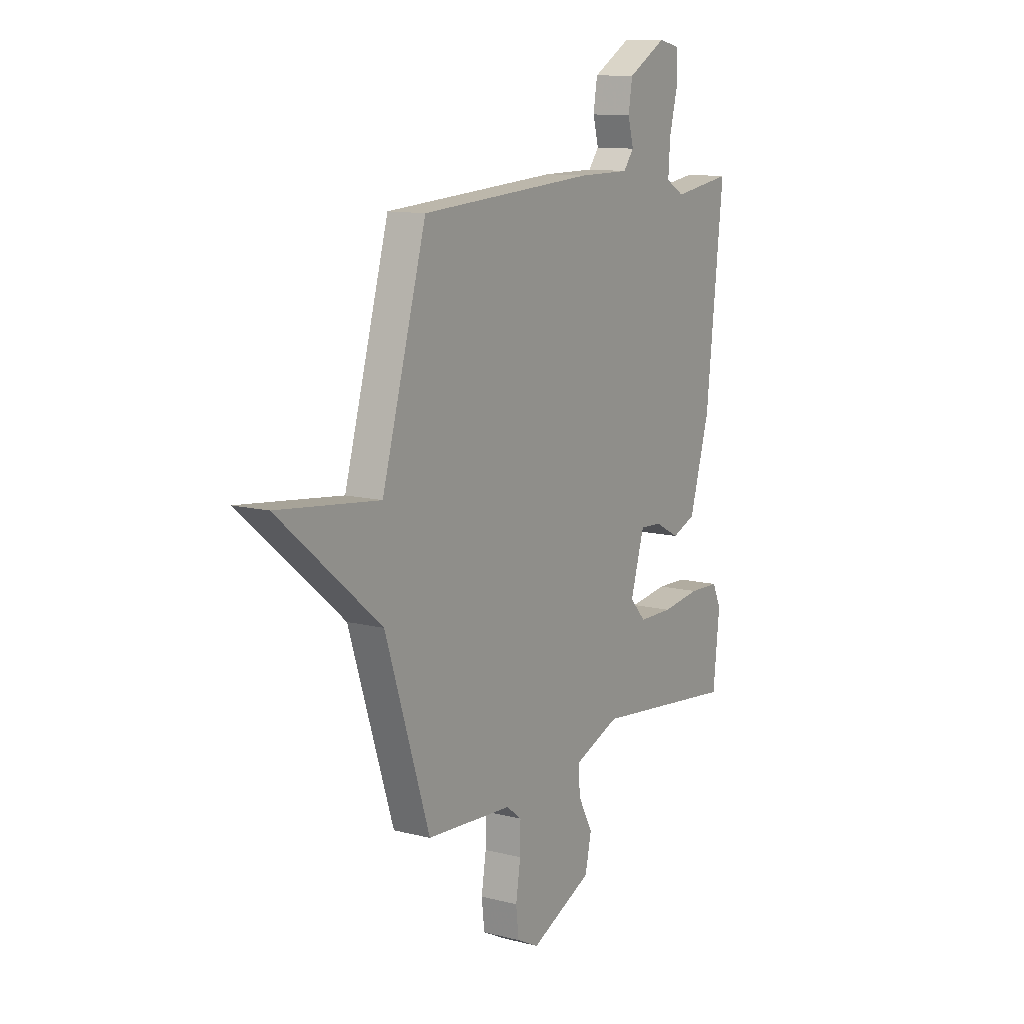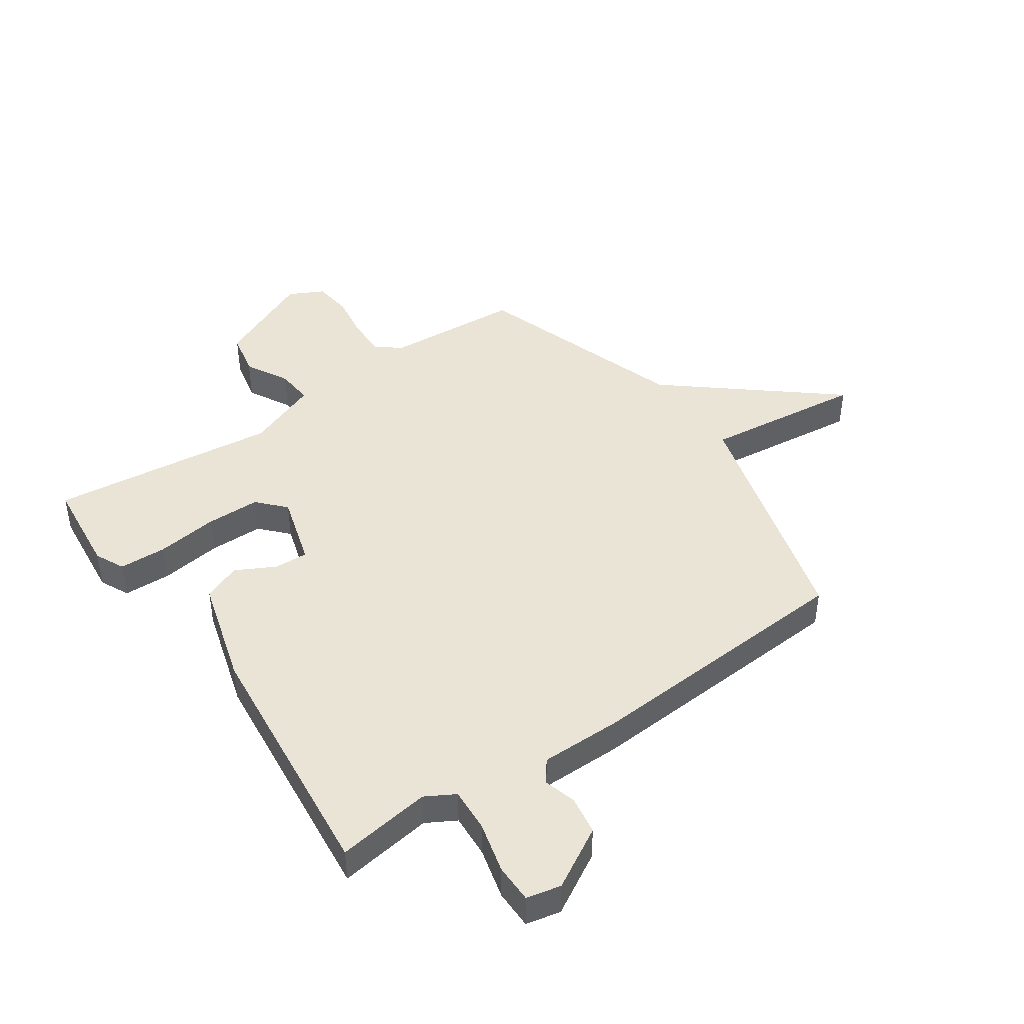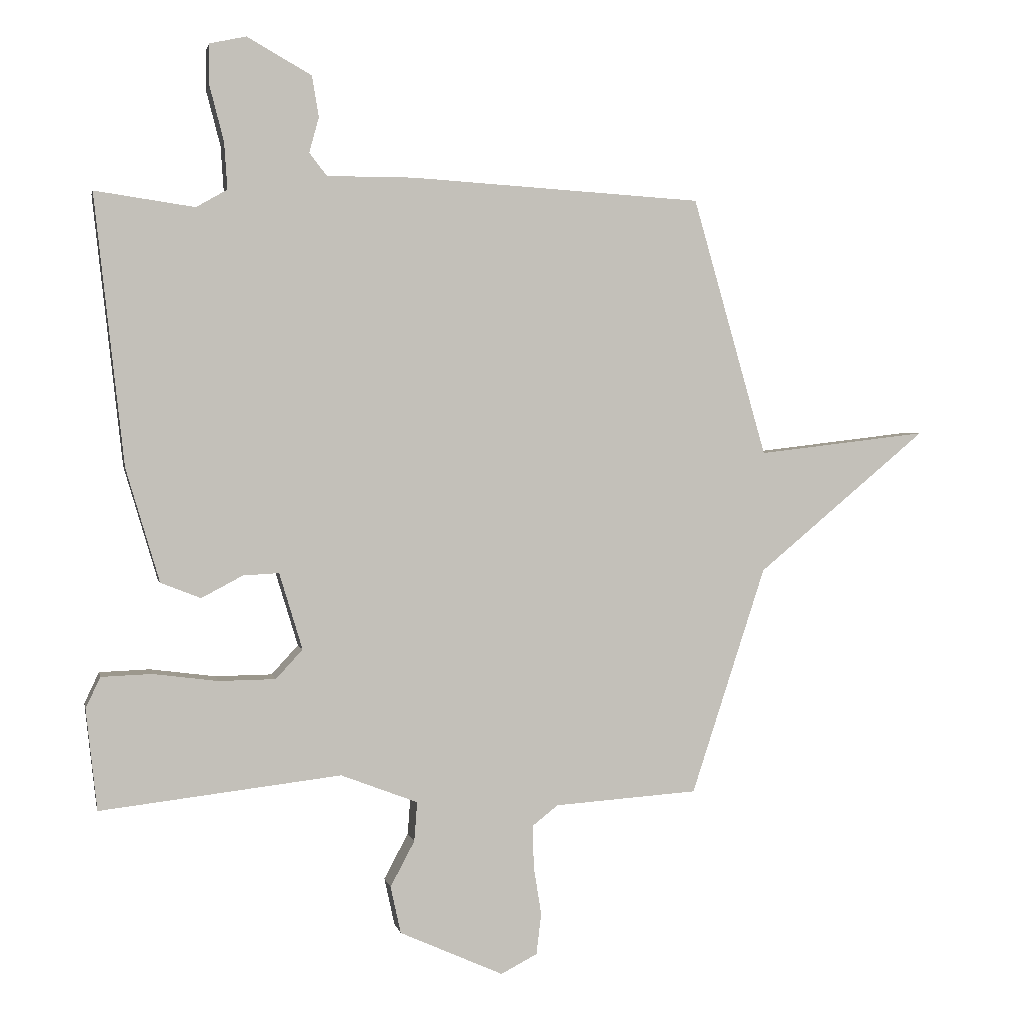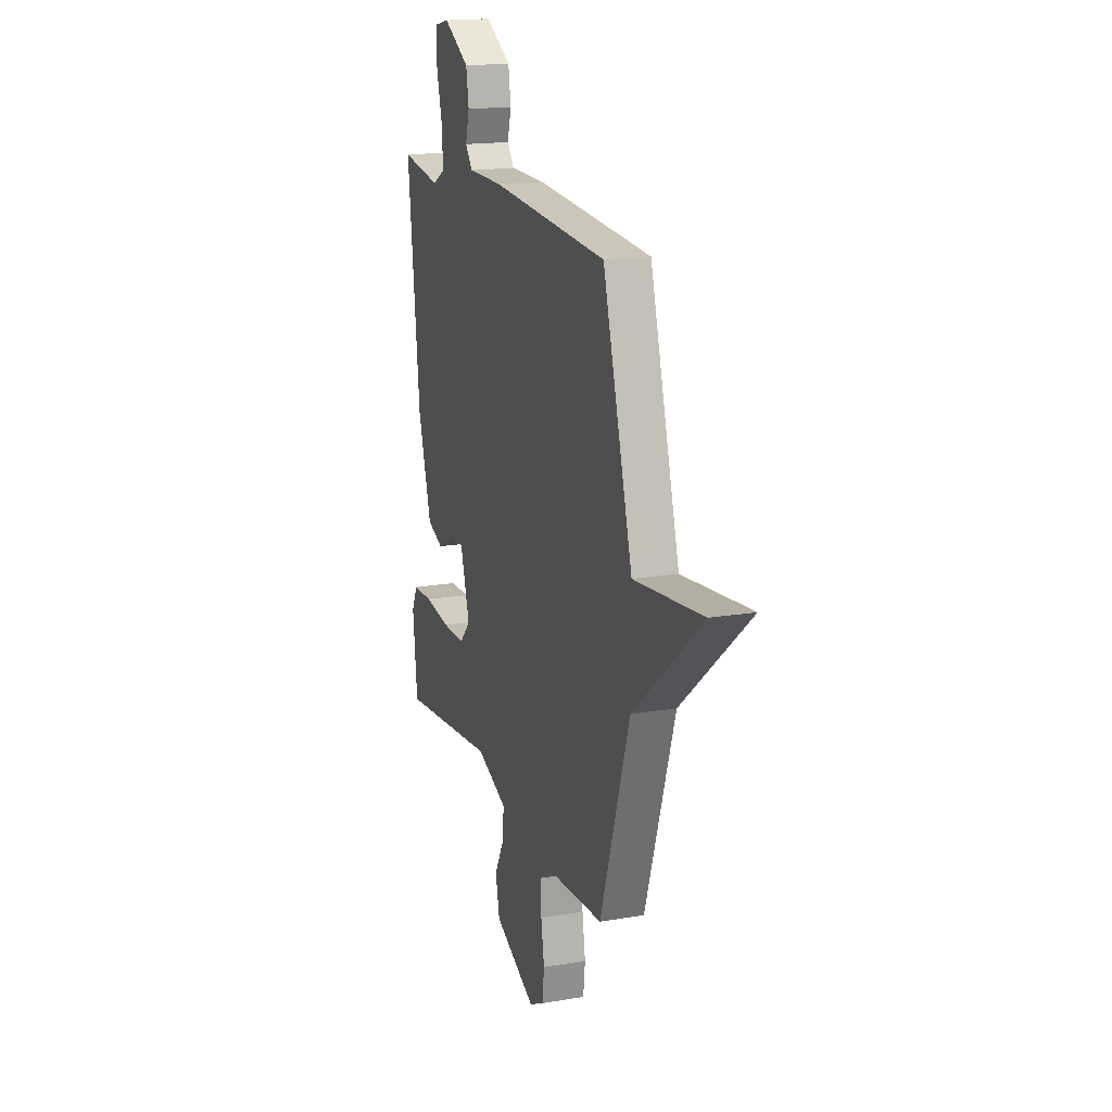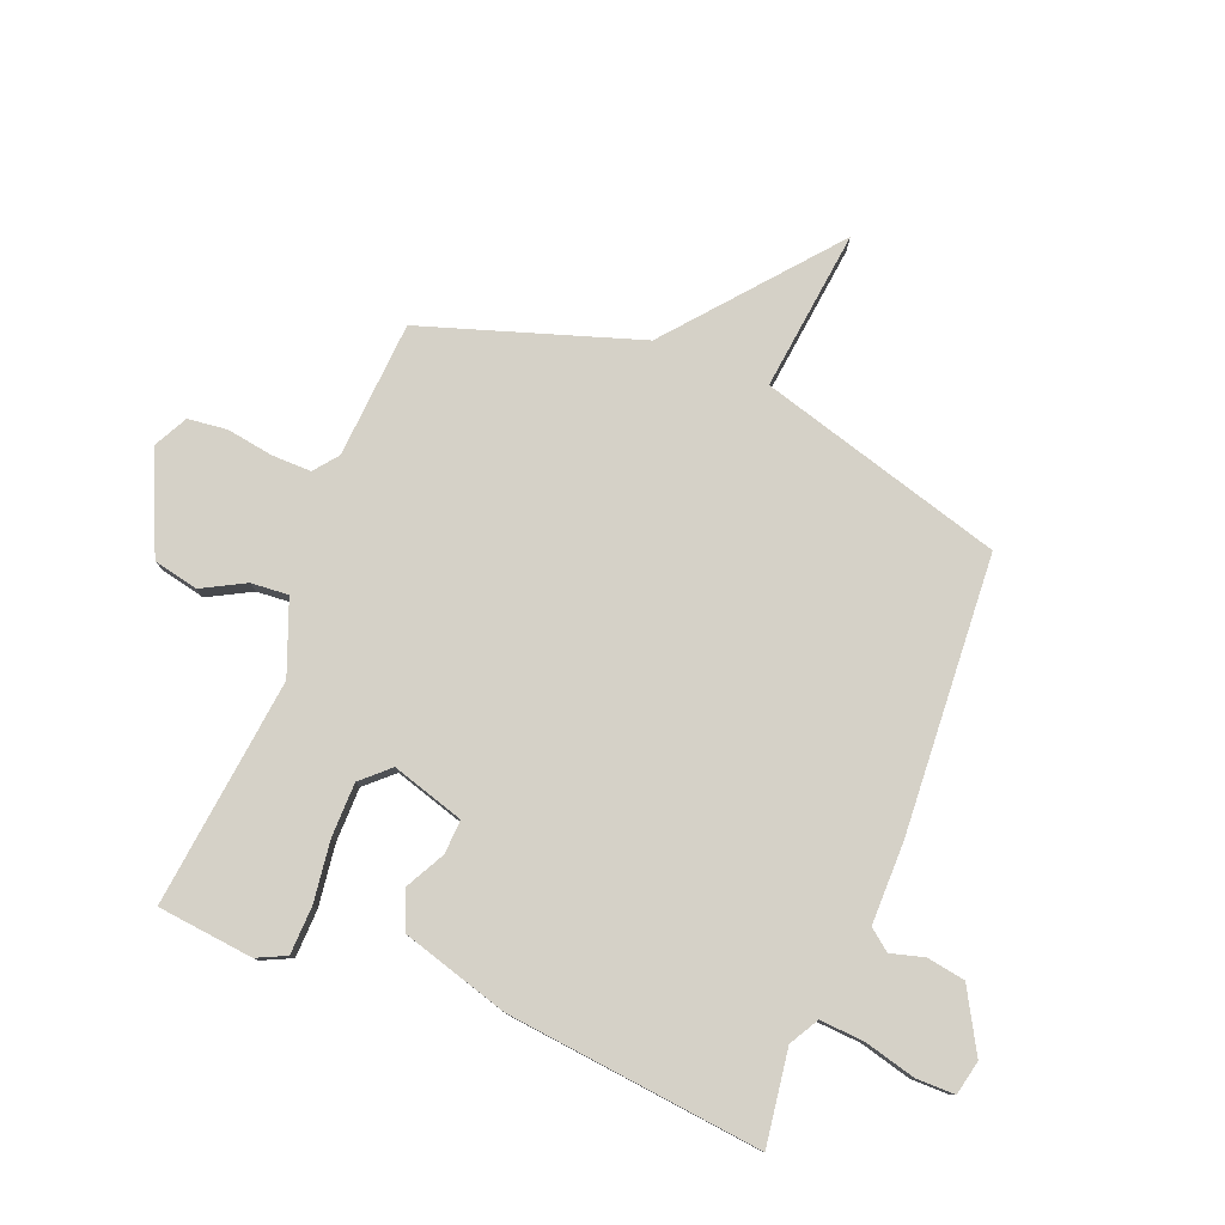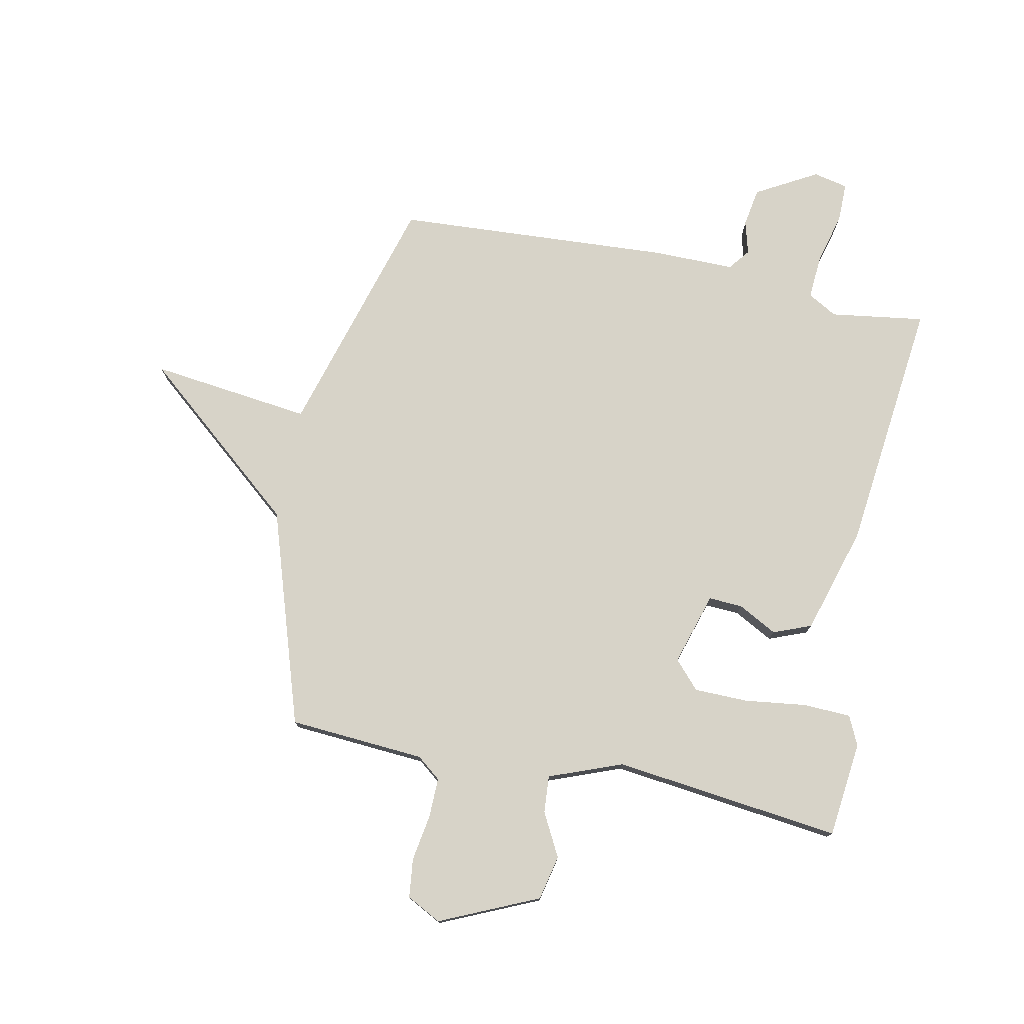
<metadata>
{"format":"obj","ext":"obj","renderer":"f3d","projection":"perspective","resolution":1024,"background":"white","views":[{"elev":11.7,"azim":121.7,"up":"+Z"},{"elev":43.9,"azim":-34.9,"up":"+Y"},{"elev":2.6,"azim":-11.5,"up":"+Z"},{"elev":17.4,"azim":71.3,"up":"+Z"},{"elev":79.1,"azim":-68.3,"up":"+Y"},{"elev":76.7,"azim":-168.3,"up":"+Y"}]}
</metadata>
<code>
v -0.5 0.07 -0.5
v -0.518 0.07 -0.333
v -0.494 0.07 -0.282
v -0.411 0.07 -0.279
v -0.304 0.07 -0.293
v -0.21 0.07 -0.292
v -0.166 0.07 -0.244
v -0.204 0.07 -0.118
v -0.263 0.07 -0.121
v -0.331 0.07 -0.157
v -0.397 0.07 -0.131
v -0.452 0.07 0.056
v -0.5 0.07 0.5
v -0.336 0.07 0.476
v -0.285 0.07 0.505
v -0.29 0.07 0.582
v -0.313 0.07 0.671
v -0.313 0.07 0.739
v -0.253 0.07 0.752
v -0.147 0.07 0.692
v -0.136 0.07 0.625
v -0.152 0.07 0.567
v -0.123 0.07 0.53
v 0.02 0.07 0.53
v 0.5 0.07 0.5
v 0.622 0.07 0.075
v 0.902 0.07 0.108
v 0.622 0.07 -0.125
v 0.5 0.07 -0.5
v 0.263 0.07 -0.516
v 0.221 0.07 -0.549
v 0.222 0.07 -0.618
v 0.235 0.07 -0.699
v 0.227 0.07 -0.767
v 0.167 0.07 -0.798
v -0.004 0.07 -0.721
v -0.021 0.07 -0.643
v 0.019 0.07 -0.568
v 0.024 0.07 -0.503
v -0.103 0.07 -0.454
v -0.5 0 -0.5
v -0.518 0 -0.333
v -0.494 0 -0.282
v -0.411 0 -0.279
v -0.304 0 -0.293
v -0.21 0 -0.292
v -0.166 0 -0.244
v -0.204 0 -0.118
v -0.263 0 -0.121
v -0.331 0 -0.157
v -0.397 0 -0.131
v -0.452 0 0.056
v -0.5 0 0.5
v -0.336 0 0.476
v -0.285 0 0.505
v -0.29 0 0.582
v -0.313 0 0.671
v -0.313 0 0.739
v -0.253 0 0.752
v -0.147 0 0.692
v -0.136 0 0.625
v -0.152 0 0.567
v -0.123 0 0.53
v 0.02 0 0.53
v 0.5 0 0.5
v 0.622 0 0.075
v 0.902 0 0.108
v 0.622 0 -0.125
v 0.5 0 -0.5
v 0.263 0 -0.516
v 0.221 0 -0.549
v 0.222 0 -0.618
v 0.235 0 -0.699
v 0.227 0 -0.767
v 0.167 0 -0.798
v -0.004 0 -0.721
v -0.021 0 -0.643
v 0.019 0 -0.568
v 0.024 0 -0.503
v -0.103 0 -0.454
f 36 37 38
f 35 36 38
f 34 35 38
f 33 34 38
f 32 33 38
f 31 32 38 39
f 30 31 39 40
f 28 29 30 40
f 28 40 1
f 27 28 1
f 26 27 1
f 23 24 25 26
f 20 21 22
f 19 20 22
f 18 19 22
f 17 18 22
f 16 17 22
f 15 16 22 23
f 14 15 23 26
f 12 13 14
f 11 12 14
f 10 11 14
f 9 10 14
f 8 9 14 26
f 3 4 5
f 2 3 5
f 1 2 5
f 1 5 6
f 26 1 6
f 7 8 26
f 6 7 26
f 78 77 76
f 78 76 75
f 78 75 74
f 78 74 73
f 78 73 72
f 79 78 72 71
f 80 79 71 70
f 80 70 69 68
f 41 80 68
f 41 68 67
f 41 67 66
f 66 65 64 63
f 62 61 60
f 62 60 59
f 62 59 58
f 62 58 57
f 62 57 56
f 63 62 56 55
f 66 63 55 54
f 54 53 52
f 54 52 51
f 54 51 50
f 54 50 49
f 66 54 49 48
f 45 44 43
f 45 43 42
f 45 42 41
f 46 45 41
f 46 41 66
f 66 48 47
f 66 47 46
f 1 41 42 2
f 2 42 43 3
f 3 43 44 4
f 4 44 45 5
f 5 45 46 6
f 6 46 47 7
f 7 47 48 8
f 8 48 49 9
f 9 49 50 10
f 10 50 51 11
f 11 51 52 12
f 12 52 53 13
f 13 53 54 14
f 14 54 55 15
f 15 55 56 16
f 16 56 57 17
f 17 57 58 18
f 18 58 59 19
f 19 59 60 20
f 20 60 61 21
f 21 61 62 22
f 22 62 63 23
f 23 63 64 24
f 24 64 65 25
f 25 65 66 26
f 26 66 67 27
f 27 67 68 28
f 28 68 69 29
f 29 69 70 30
f 30 70 71 31
f 31 71 72 32
f 32 72 73 33
f 33 73 74 34
f 34 74 75 35
f 35 75 76 36
f 36 76 77 37
f 37 77 78 38
f 38 78 79 39
f 39 79 80 40
f 40 80 41 1

</code>
